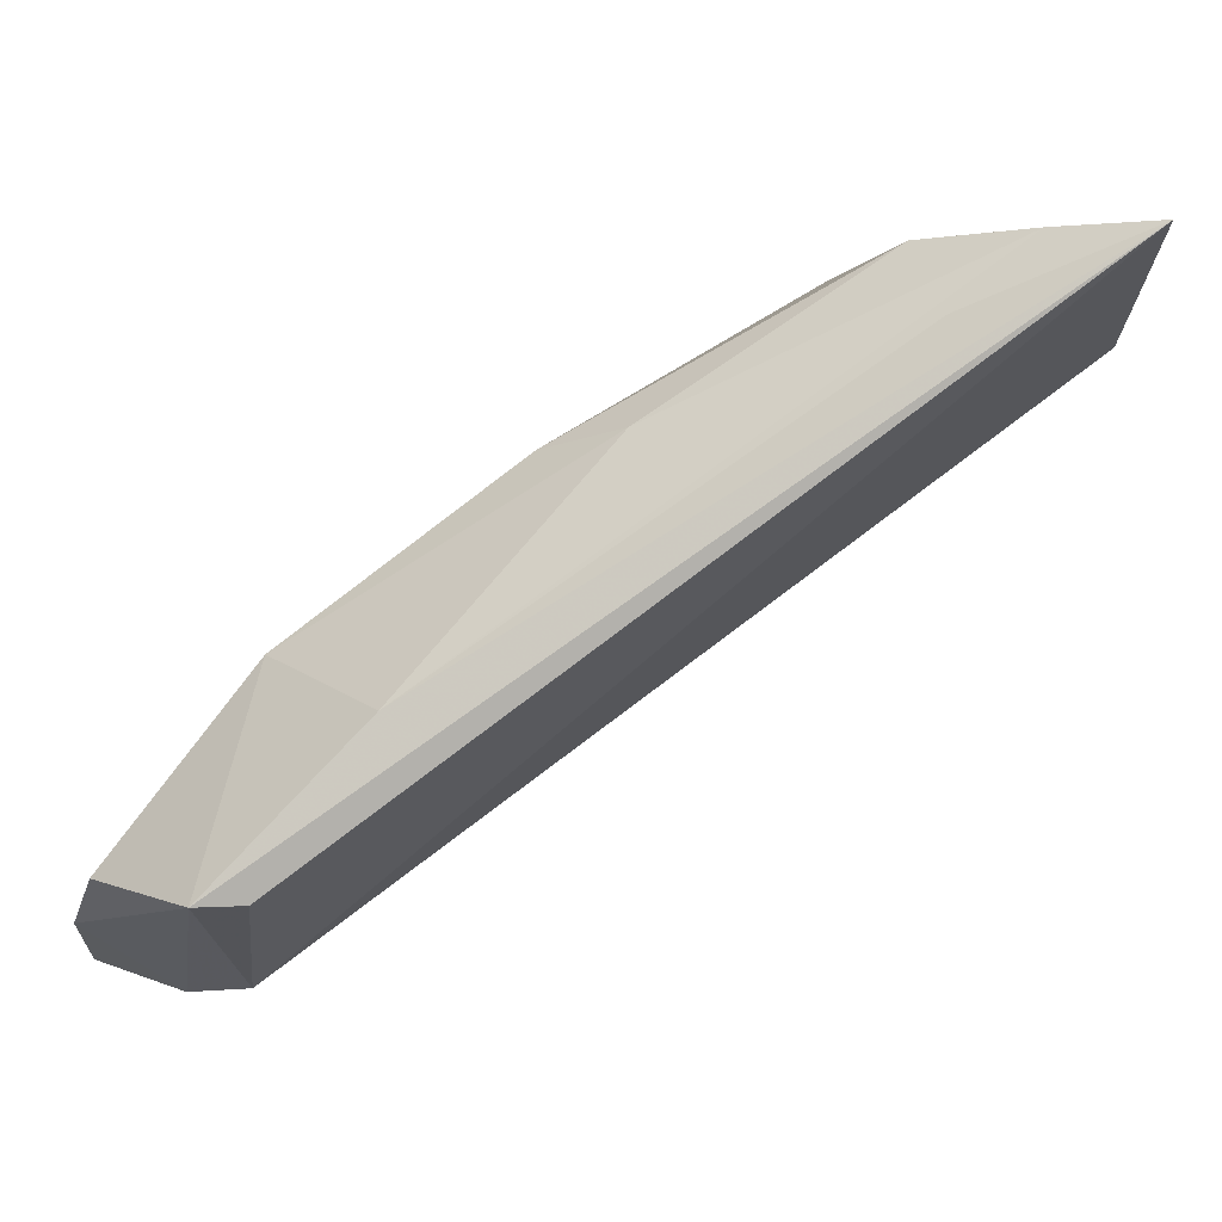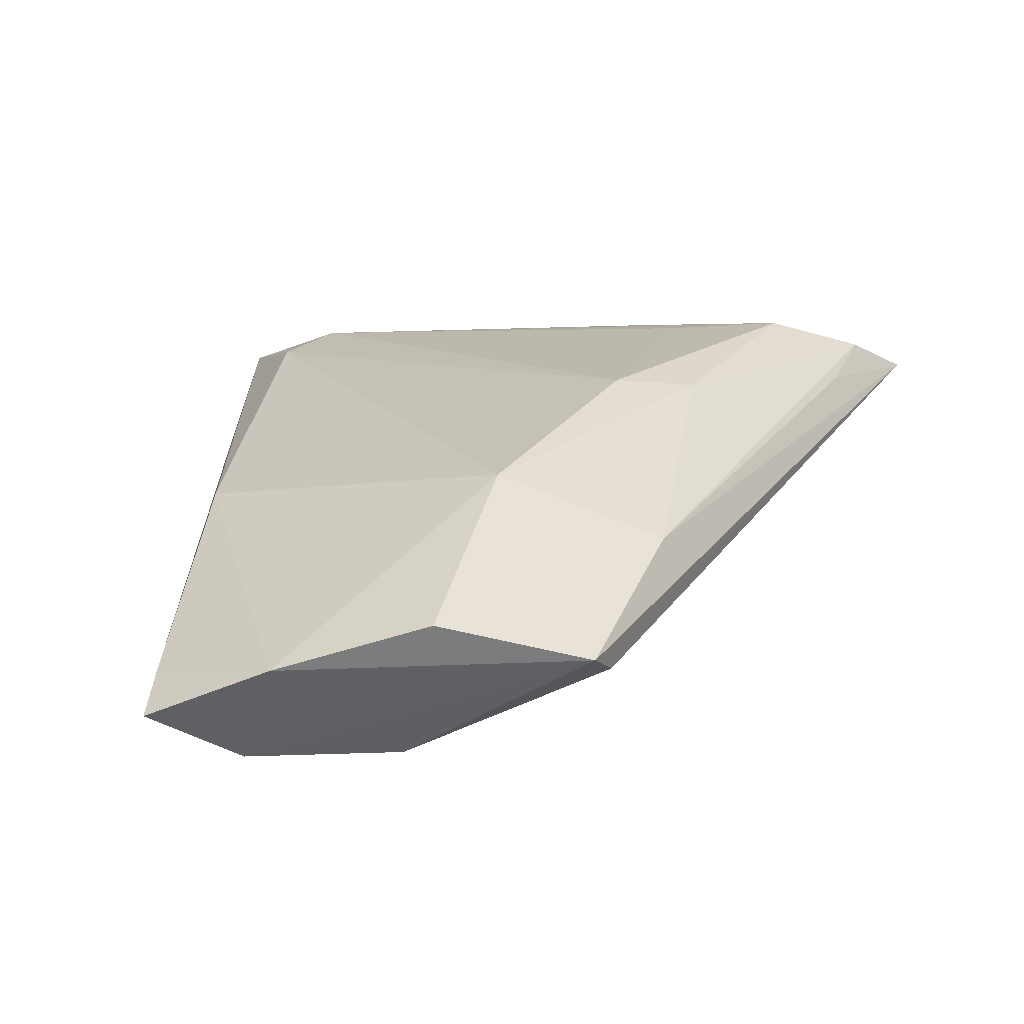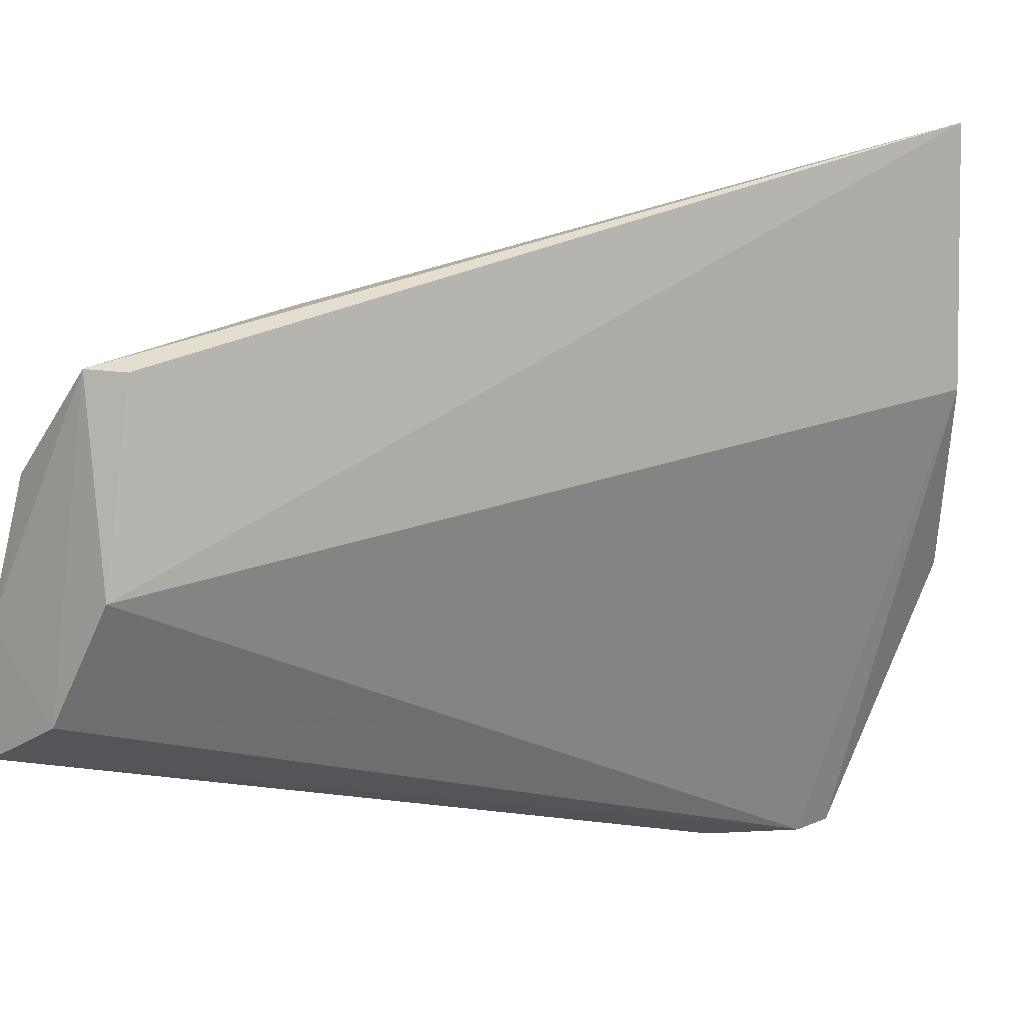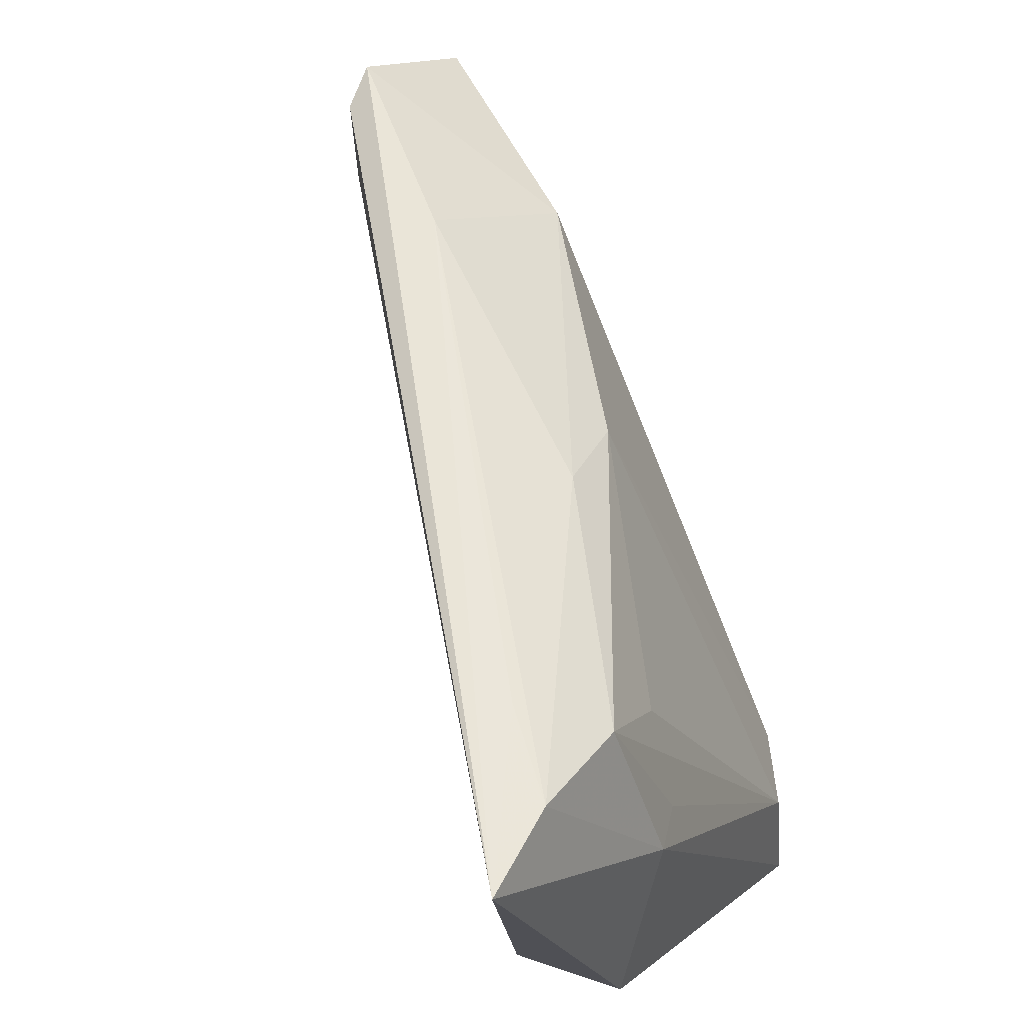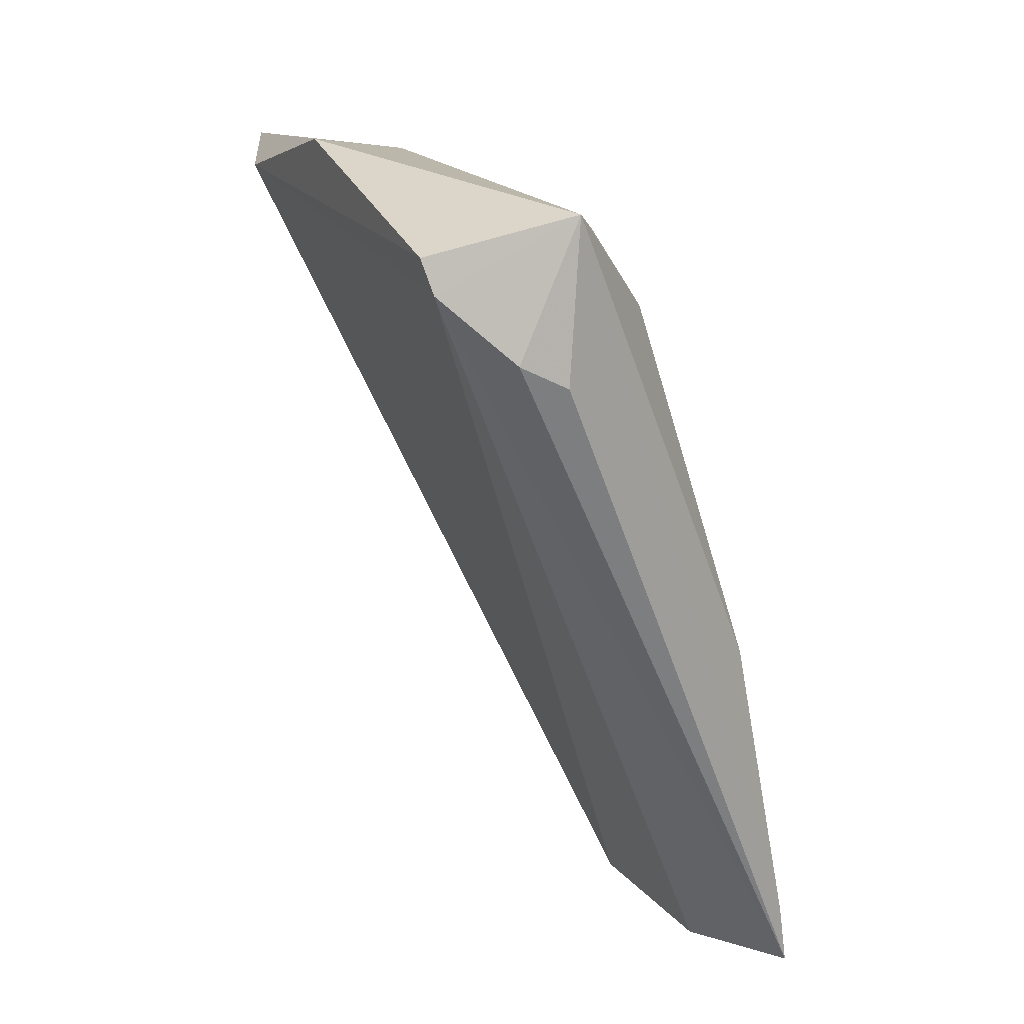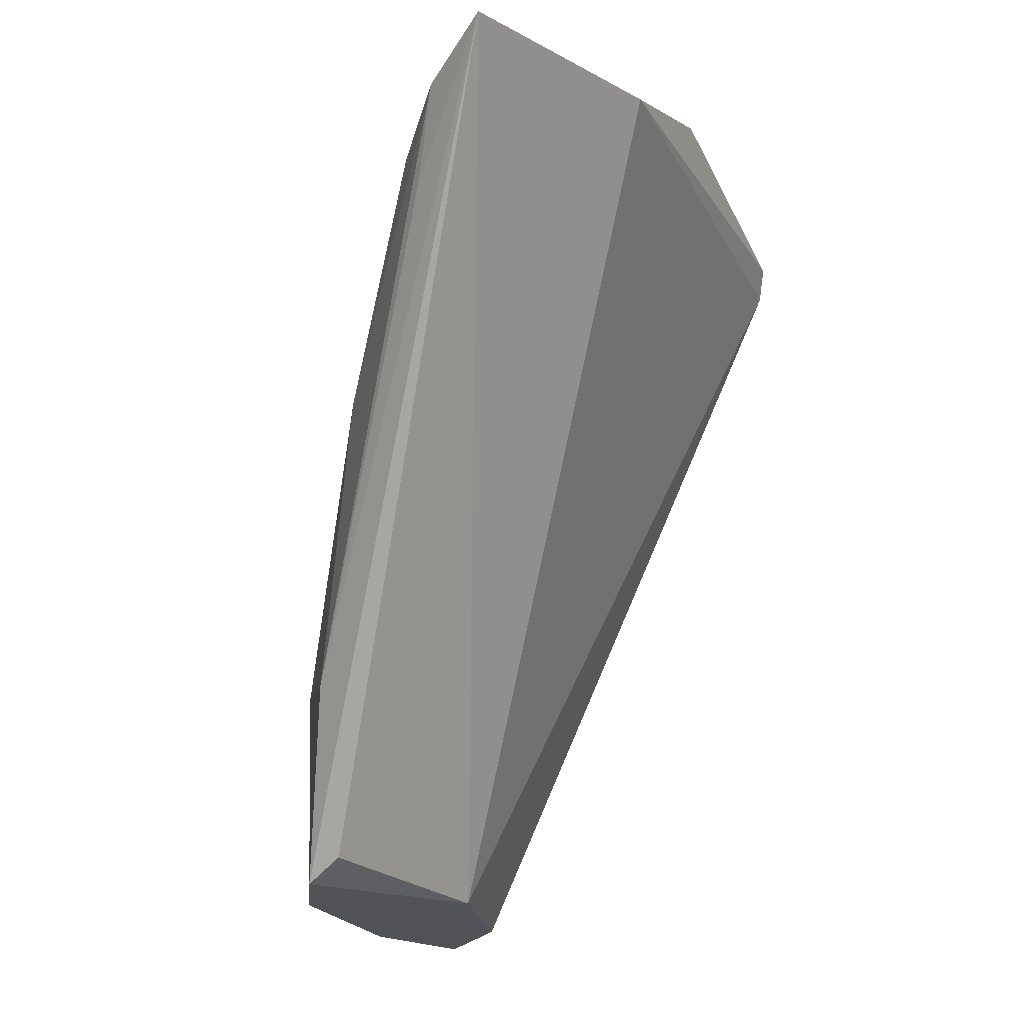
<metadata>
{"format":"obj","ext":"obj","renderer":"f3d","projection":"perspective","resolution":1024,"background":"white","views":[{"elev":69.8,"azim":28.5,"up":"+Z"},{"elev":-47.4,"azim":-61.8,"up":"+Y"},{"elev":8.3,"azim":46.3,"up":"+Z"},{"elev":72.6,"azim":142.3,"up":"+Z"},{"elev":21.2,"azim":177.7,"up":"+Y"},{"elev":-17.9,"azim":40.3,"up":"+Y"}]}
</metadata>
<code>
v 0.008575 0.1309 0.09277
v 0.007049 0.129 0.09167
v -0.01921 0.07799 0.06176
v -0.01081 0.1271 0.03869
v -0.01616 0.133 0.05063
v 0.007839 0.1323 0.07401
v -0.02111 0.0779 0.07694
v -0.01751 0.1094 0.07789
v -0.03143 0.07663 0.04956
v -0.005525 0.1316 0.03921
v 0.002596 0.1371 0.06036
v -0.01839 0.07956 0.07678
v -0.003897 0.1266 0.08625
v -0.01482 0.1361 0.04203
v -0.02456 0.07717 0.05278
v -0.02605 0.09316 0.0725
v -0.004676 0.1339 0.0398
v -0.003301 0.133 0.07645
v -0.007834 0.1259 0.07893
v -0.01695 0.09132 0.08048
v -0.02704 0.1024 0.04927
v -0.01401 0.1254 0.03931
v -0.0311 0.07672 0.05891
v -0.01922 0.1283 0.04833
v 0.002703 0.1283 0.09093
v -0.00573 0.1311 0.07505
v -0.0128 0.1114 0.082
v -0.03089 0.08091 0.0496
v -0.02872 0.0779 0.06941
v 0.0003114 0.1221 0.08949
f 6 1 3
f 10 6 3
f 10 9 4
f 11 1 6
f 12 7 3
f 12 3 1
f 12 1 7
f 14 10 4
f 15 3 7
f 15 10 3
f 15 9 10
f 17 11 6
f 17 6 10
f 17 14 11
f 17 10 14
f 18 14 5
f 18 1 11
f 18 11 14
f 19 13 5
f 19 5 8
f 19 8 13
f 20 7 1
f 20 16 7
f 22 14 4
f 22 4 9
f 23 15 7
f 23 9 15
f 23 16 21
f 24 16 8
f 24 8 5
f 24 21 16
f 24 5 14
f 24 14 21
f 25 18 13
f 25 1 18
f 26 18 5
f 26 5 13
f 26 13 18
f 27 13 8
f 27 8 16
f 27 16 20
f 27 25 13
f 27 20 25
f 28 21 14
f 28 14 22
f 28 22 9
f 28 23 21
f 28 9 23
f 29 23 7
f 29 7 16
f 29 16 23
f 30 25 20
f 30 20 1
f 30 1 25

</code>
